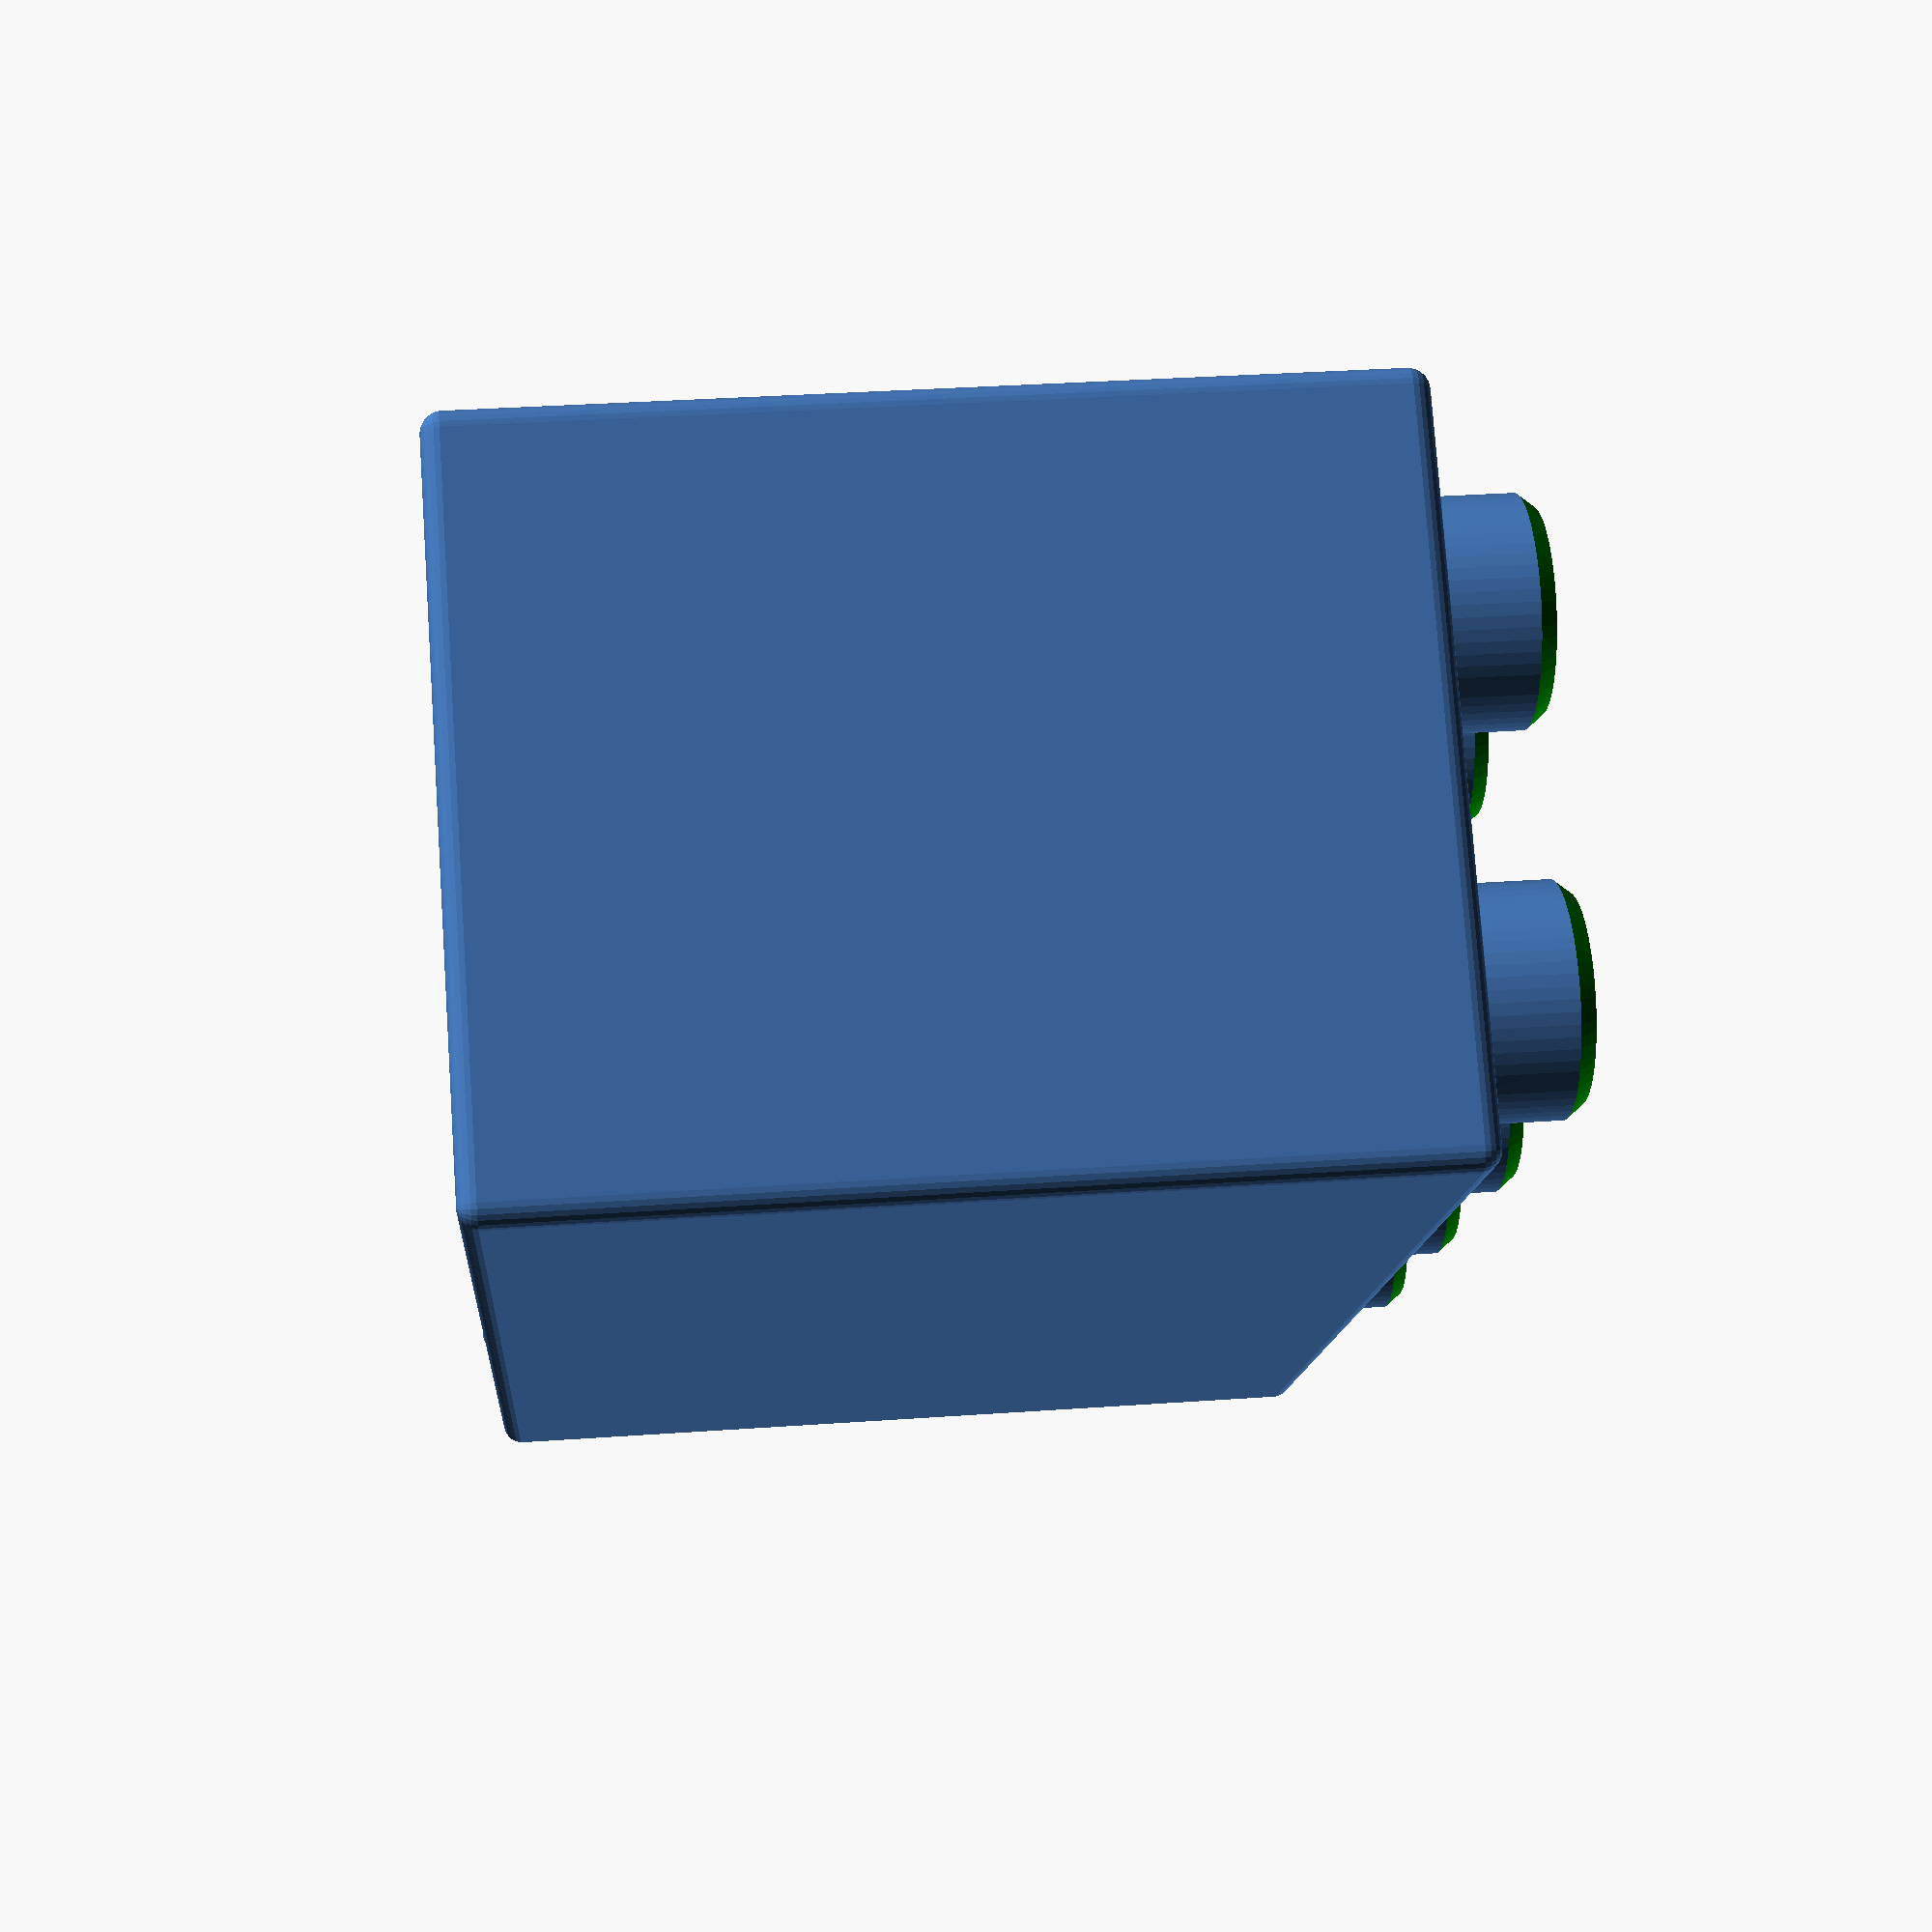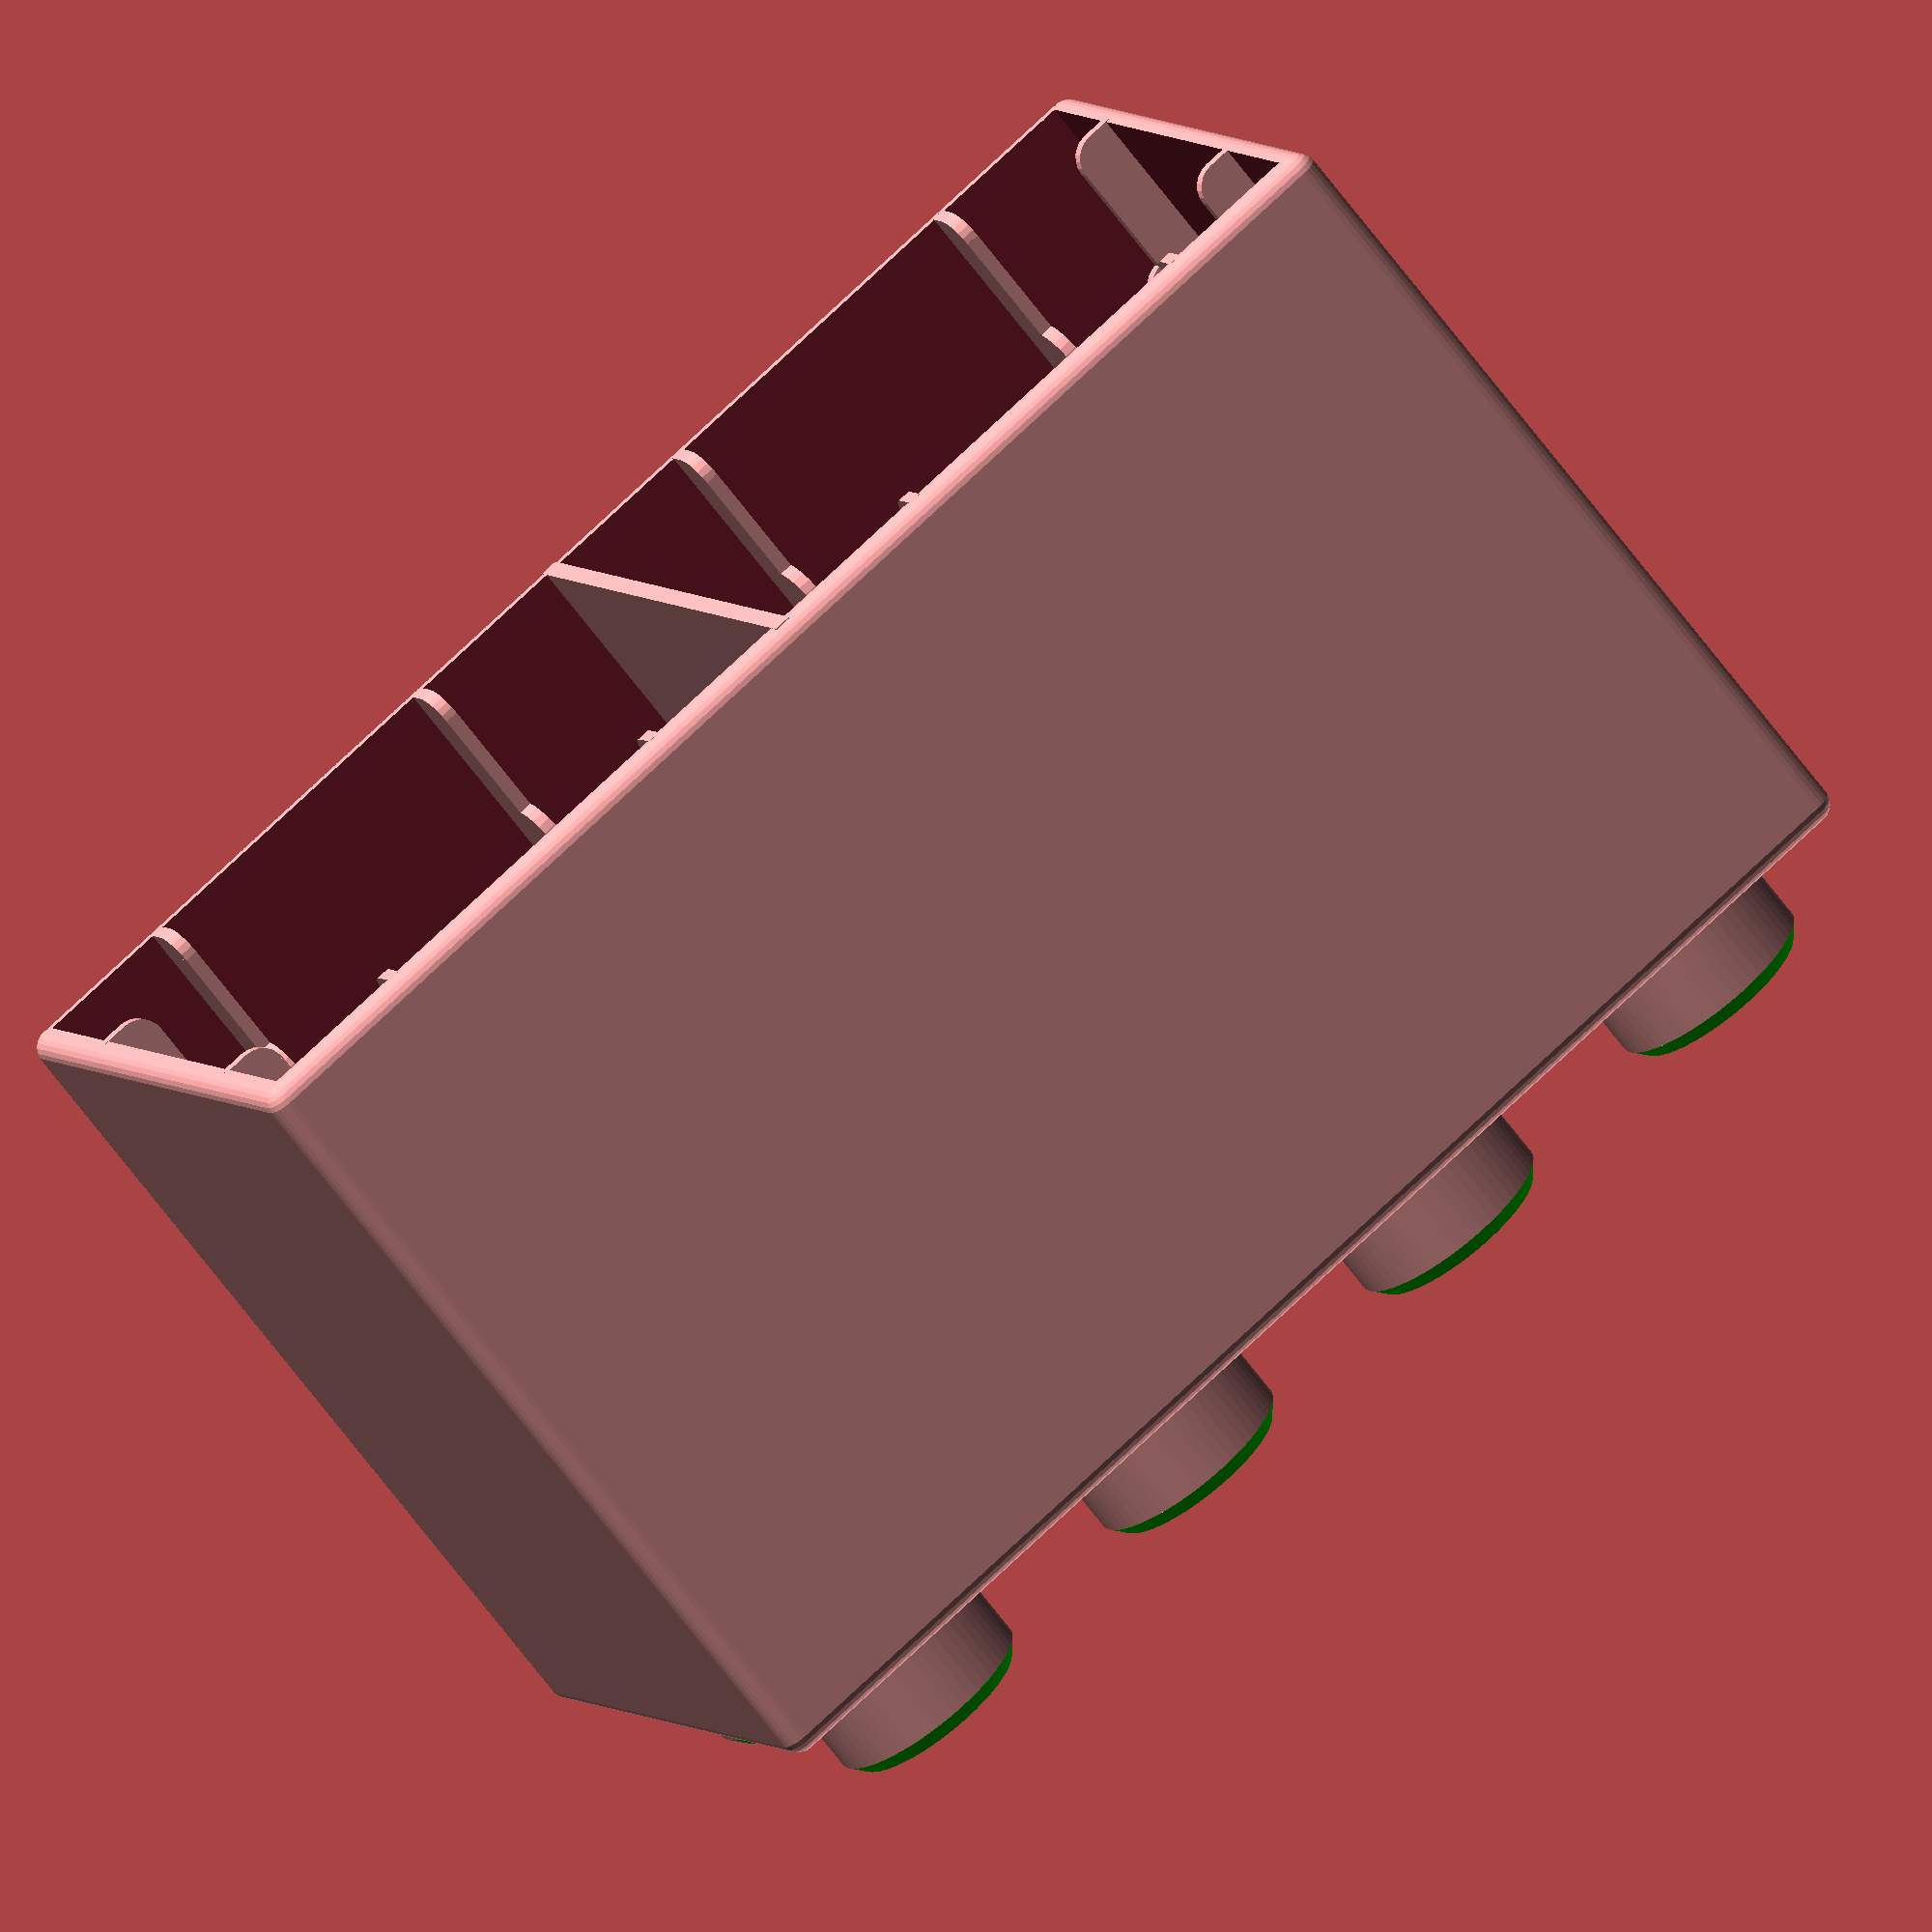
<openscad>
//
// Mattel Mega Bloks to LEGO Duplo Adapter Generator
//
// Author: Georg Eckert (lucidtanooki@magenta.de)
// Url :
//
// Based on:
// 
// -- ORIGINAL HEADER START --
//
// LEGO DUPLO BRICK GENERATOR
// 
// Author: Emanuele Iannone (emanuele@fondani.it)
// Url: https://www.thingiverse.com/thing:3113862
//
// Modified for colour letters on top, rounded
// edges, ridges and corners, and sloped stud tops 
//
// by 247generator@thingiverse - 2018
//
// https://www.thingiverse.com/thing:3122711
//
// -- ORIGINAL HEADER END --

/* [Main] */

// size along X axis (in studs)
xSize = 2; // [1:35]

// size along Y axis (in studs)
ySize = 4; // [1:35]

// (1 = standard brick height, 0.5 = base or cap)
zSize = 2; // [0.5,1,2,3,4,5]

// brick or a thin base plate
baseType = 1; // [1:Brick, 2:Base Plate]

// letters or studs on top
enableStuds = 1; // [0:Letters, 1:Studs]

/* [Advanced] */
// size of a single stud section
baseUnit = 15.75;
// standard height of a block (0.1 added to make up for first layer adhesion squish)
heightUnit = 19.35;
// vertical walls thickness
wallThickness = 1.2;
// Inner walls
innerWallThickness = 0.8;
// top surface thickness
roofThickness = 1.4;
// thin base plate thickness (minimum of double rounded corners)
basePlateThickness = 1.8;
// stud outer radius
studRadius = 4.7;
// height of the gripping section of the stud
studHeight = 4.0;
// height of the guiding section of the stud
studGuide = 0.7;
// grip thickness
ridgeThickness = 0.6;
// ridge extension (controls grip)
ridgeWidth = 4.1;
// Duplo has unsharp corners for safety, printing thinner layers improves roundness
roundedCorners = 0.9; //[0.0:0.1:2.0]
// how curved or polygonal the above rounded corners are
circleResolutionCoarse = 24; //[5:1:60]
circleResolutionFine = 60;

origin = heightUnit * zSize;

// Main
if( baseType == 2 )
{
    CreateBasePlate( xSize, ySize, basePlateThickness );
}
else
{
    CreateBrick( xSize, ySize, zSize, enableStuds );
}
        

module CreateBrick( nx, ny, heightfact, enableStuds = true )
{
    height = heightfact * heightUnit;
    dx = nx * baseUnit;
    dy = ny * baseUnit;
    
    union() 
    {
        // Shell
        difference()
        {
            rcube([ dx, dy, height ], roundedCorners);
            translate( v = [ wallThickness, wallThickness, -1] )
            {
                cube([
                    dx - wallThickness * 2,
                    dy - wallThickness * 2,
                    height - roofThickness + 1 ]);
            }
        }
    
        // Studs
        if( enableStuds )
        for( r = [ 0 : nx - 1 ] )
        for( c = [ 0 : ny - 1 ] )
        {
            CreateStud(
                baseUnit / 2 + r * baseUnit,
                baseUnit / 2 + c * baseUnit,
                height,
                studRadius);
        }
        
        // Ridges
        // TODO: For every block
        CreateRidgeSet( 0,  0,  0,   nx, height);
        CreateRidgeSet( dx, dy, 180, nx, height);
        CreateRidgeSet( 0,  dy, -90, ny, height);
        CreateRidgeSet( dx, 0,  90,  ny, height);
        
        // Inner walls
        CreateInnerWalls( nx, ny, heightfact );
    }
}


module CreateBasePlate (nx, ny, height)
{
    dx = nx * baseUnit;
    dy = ny * baseUnit;
        
    // plate
    rcube( [ dx, dy, height ], roundedCorners);
        
    // studs
    for( r = [ 0 : nx - 1 ] )
    for( c = [ 0 : ny - 1 ] )
    {
        CreateStud(
            baseUnit/2 + r * baseUnit,
            baseUnit/2 + c * baseUnit,
            height,
            studRadius);
    }
}


module CreateInnerWalls( x, y, z )
{
    innerWallHeight = z * heightUnit - roofThickness + 0.2;
    
    if( x % 2 == 0 && x > 2 )
    for( ix = [ 1 : x / 2 - 1 ] )
    {
        translate([ ix * 2 * baseUnit - innerWallThickness / 2, wallThickness / 2, 0 ])
        {
            cube([ innerWallThickness, y * baseUnit - wallThickness, innerWallHeight ]);
        }
    }
    
    if( y % 2 == 0 && y > 2 )
    for( iy = [ 1 : y / 2 - 1 ] )
    {
        translate([ wallThickness / 2, iy * 2 * baseUnit - innerWallThickness / 2, 0 ])
        {
            cube([ x * baseUnit - wallThickness, innerWallThickness, innerWallHeight ]);
        }
    }
}


module CreateStud(x, y, z, r)
{
    translate( v = [ x, y, studHeight / 2 + z] )
    {
        difference()
        {
           union()
           {
               cylinder( h = studHeight, r = r, center = true, $fn = circleResolutionFine );
               translate([ 0, 0, ( ( studHeight + studGuide ) / 2 ) ])
               {
                   color( "green" ) 
                   cylinder(
                       h = studGuide,
                       r1 = r,
                       r2 = r - ( r * 0.12 ),
                       center = true,
                       $fn = circleResolutionFine );
               }
           }
      
           cylinder(
               h = ( studHeight + studGuide ) * 1.5,
               r1 = r-2.4,
               r2 = r-1.2,
               center = true,
               $fn = circleResolutionFine );
    }
  }
}


module CreateRidgeSet( x, y, angle, n, height )
{
    translate( [ x, y, 0 ] )
    rotate( [ 0, 0, angle ] )
    {
        for( i = [ 1 : n ] )
        {
            // Extended Ridge
            translate( [ ( i * baseUnit - ridgeThickness ) - baseUnit / 2 , 0, 0 ] )
            rotate( [ 90, 0, 90 ] )
            {
                translate( [ wallThickness - 0.2, 0, 0 ] )
                {
                    // standard ridge
                    union ()
                    {
                        cube([
                            1.2,
                            height - roofThickness + 0.2,
                            ridgeThickness ]);
                        
                        translate([ 1.2, 1.2, 0 ])
                        cylinder(
                            r = 1.2,
                            h = ridgeThickness,
                            $fn = circleResolutionCoarse );
                        
                        translate([ 1.2, 1.2, 0 ])
                        cube([
                            1.2,
                            height - roofThickness + 0.2 - 1.2,
                            ridgeThickness ]);
                        
                        translate([ 2.2, 8, 0 ])
                        cylinder(
                            r = 1.5,
                            h = ridgeThickness,
                            $fn = circleResolutionCoarse );
                            
                        translate([ 2.2, 8, 0 ])
                        cube([
                            1.5,
                            height - roofThickness + 0.2 - 8,
                            ridgeThickness ]);
                    }
                }
            }
        }
    }
}


// Rounded primitives for openscad
// (c) 2013 Wouter Robers 
// crude hack for centering and 0 rounding fail - 2018 by 247generator
module rcube(Size=[10,10,10],b=1,center=false)
{$fn=circleResolutionCoarse;b=b+0.00001;if (center==true){m=0;translate([(Size[0]*m),(Size[1]*m),(Size[2]*m)]){hull(){for(x=[-(Size[0]/2-b),(Size[0]/2-b)]){for(y=[-(Size[1]/2-b),(Size[1]/2-b)]){for(z=[-(Size[2]/2-b),(Size[2]/2-b)]){ translate([x,y,z]) sphere(b);}}}}}}else{m=0.5;translate([(Size[0]*m),(Size[1]*m),(Size[2]*m)]){hull(){for(x=[-(Size[0]/2-b),(Size[0]/2-b)]){for(y=[-(Size[1]/2-b),(Size[1]/2-b)]){for(z=[-(Size[2]/2-b),(Size[2]/2-b)]){ translate([x,y,z]) sphere(b);}}}}}}}

</openscad>
<views>
elev=145.4 azim=137.3 roll=275.4 proj=p view=wireframe
elev=69.4 azim=115.0 roll=217.2 proj=o view=wireframe
</views>
